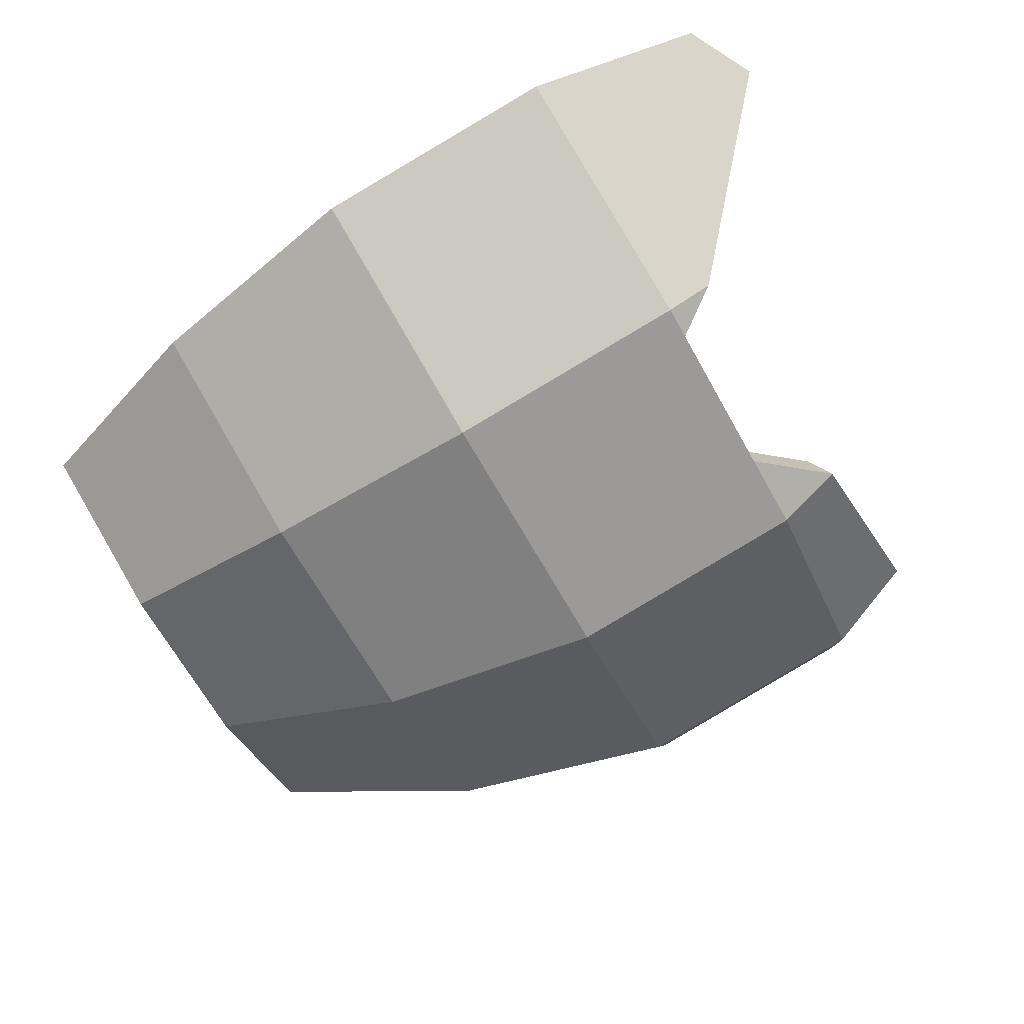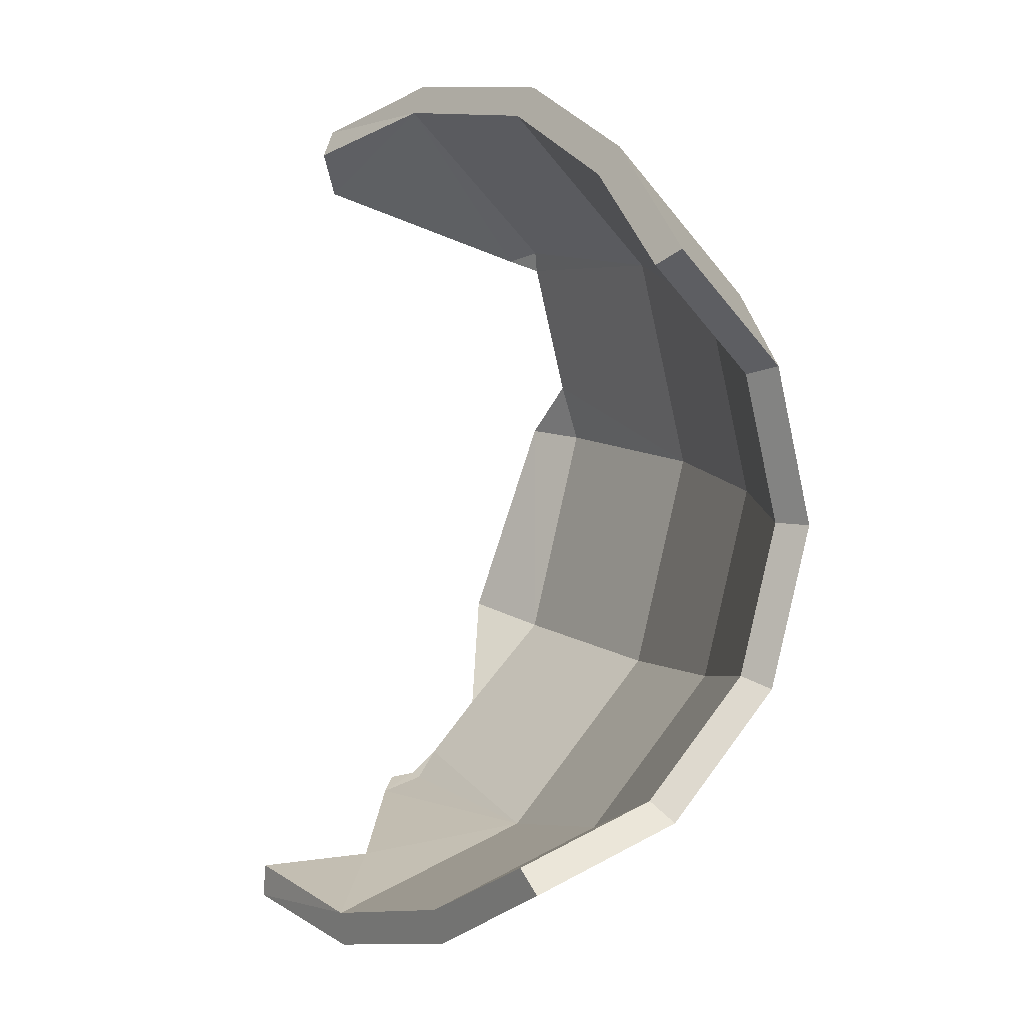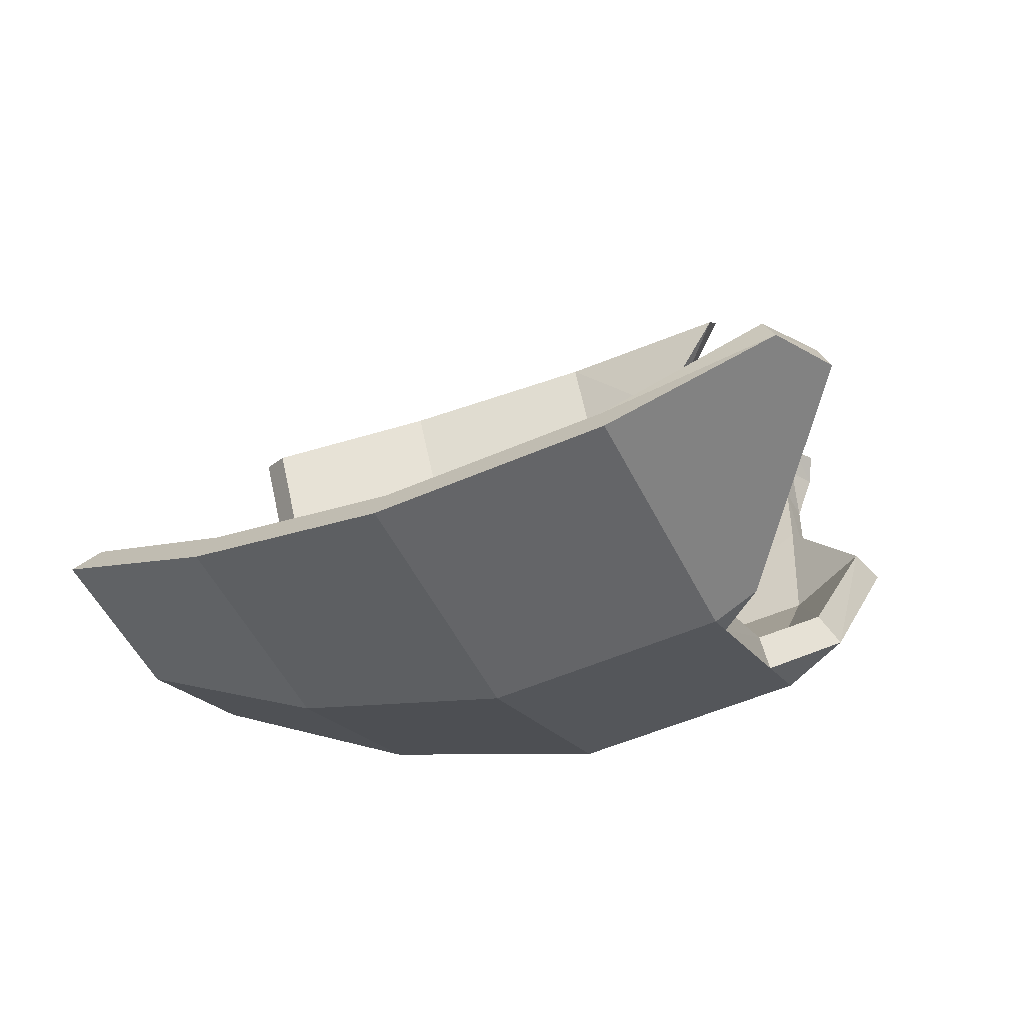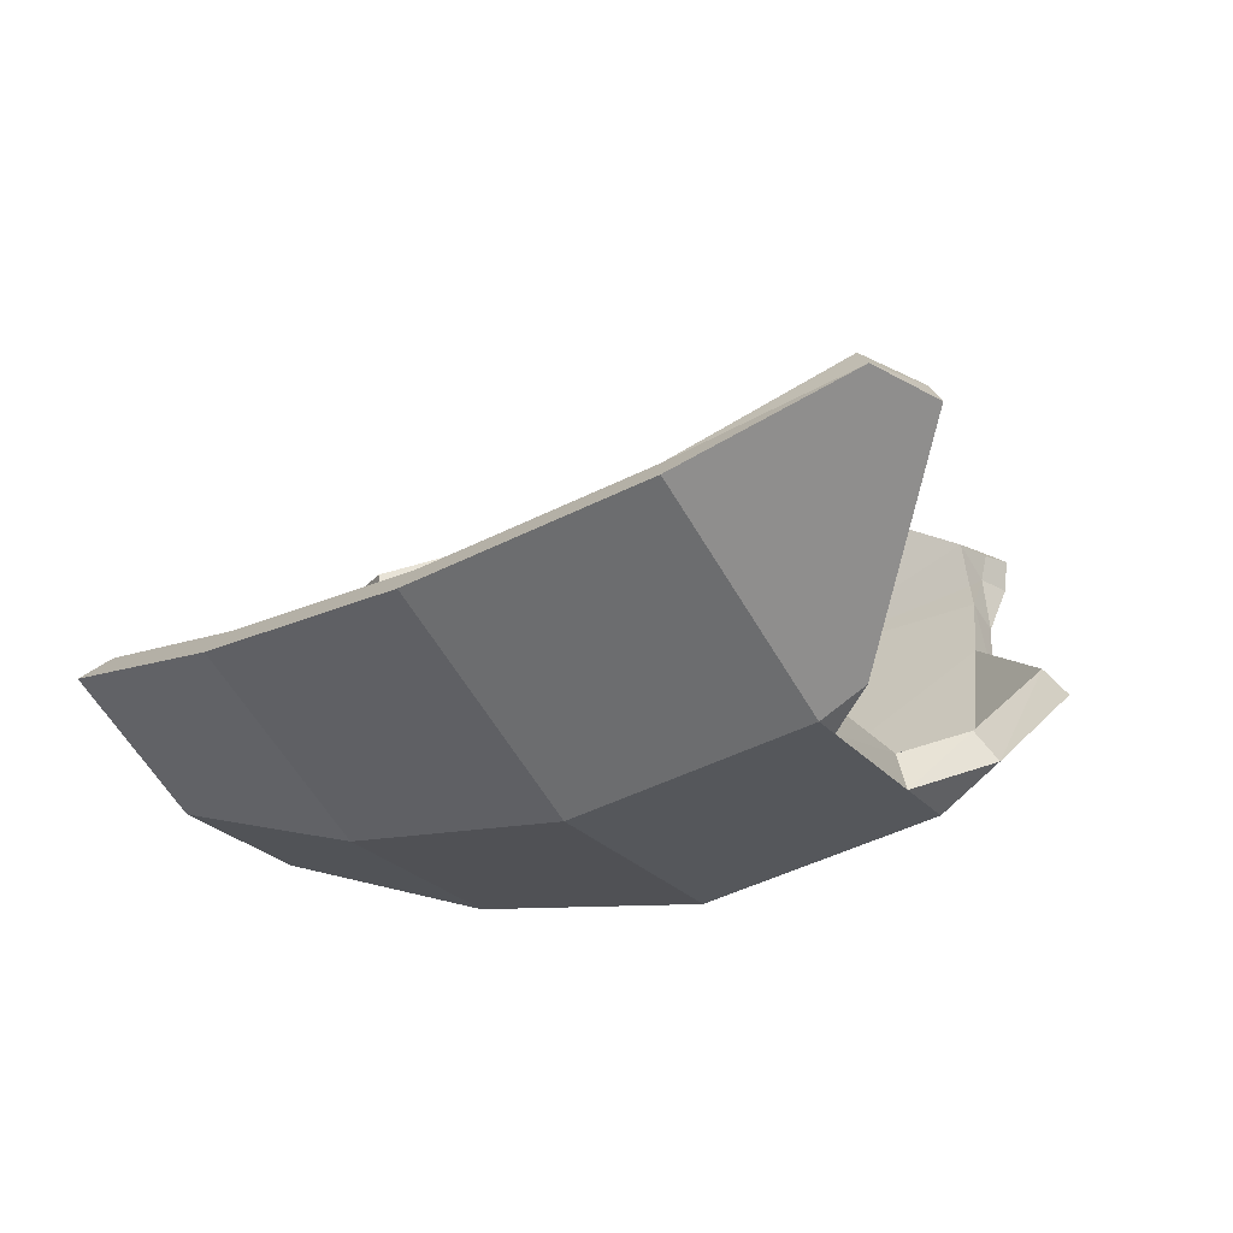
<metadata>
{"format":"obj","ext":"obj","renderer":"f3d","projection":"perspective","resolution":1024,"background":"white","views":[{"elev":-47.5,"azim":24.7,"up":"+Y"},{"elev":10.4,"azim":-104.3,"up":"+Z"},{"elev":-3.6,"azim":18.2,"up":"+Y"},{"elev":-6.7,"azim":23.7,"up":"+Y"}]}
</metadata>
<code>
o SM_jug_broken_03
v 0.2304 0.2421 0.2091
v 0.2052 0.2544 0.2399
v 0.2169 0.2452 0.2564
v 0.2169 0.2452 0.2564
v 0.2426 0.2307 0.2238
v 0.2304 0.2421 0.2091
v 0.01793 0.2581 -0.2755
v 0.05257 0.3334 -0.2917
v 0.05321 0.3314 -0.2696
v 0.05321 0.3314 -0.2696
v 0.0161 0.2636 -0.2541
v 0.01793 0.2581 -0.2755
v 0.2169 0.2452 0.2564
v 0.2052 0.2544 0.2399
v 0.1185 0.2022 0.2728
v 0.1185 0.2022 0.2728
v 0.1258 0.1931 0.2917
v 0.2169 0.2452 0.2564
v 0.1258 0.1931 0.2917
v 0.1185 0.2022 0.2728
v -0.01293 0.158 0.2727
v -0.01293 0.158 0.2727
v -0.01259 0.1465 0.2917
v 0.1258 0.1931 0.2917
v -0.1435 0.1246 0.2554
v -0.01259 0.1465 0.2917
v -0.01293 0.158 0.2727
v -0.01293 0.158 0.2727
v -0.1383 0.137 0.2378
v -0.1435 0.1246 0.2554
v -0.1435 0.1246 0.2554
v -0.1383 0.137 0.2378
v -0.2437 0.1319 0.188
v -0.2437 0.1319 0.188
v -0.2592 0.1202 0.1987
v -0.1435 0.1246 0.2554
v -0.2592 0.1202 0.1987
v -0.2437 0.1319 0.188
v -0.2211 0.06497 0.1174
v -0.2211 0.06497 0.1174
v -0.2353 0.04899 0.1236
v -0.2592 0.1202 0.1987
v -0.2353 0.04899 0.1236
v -0.2211 0.06497 0.1174
v -0.2129 0.04047 0.02094
v -0.2129 0.04047 0.02094
v -0.2265 0.02293 0.02094
v -0.2353 0.04899 0.1236
v -0.2265 0.02293 0.02094
v -0.2129 0.04047 0.02094
v -0.2211 0.06497 -0.07552
v -0.2211 0.06497 -0.07552
v -0.2353 0.04899 -0.08167
v -0.2265 0.02293 0.02094
v -0.2353 0.04899 -0.08167
v -0.2211 0.06497 -0.07552
v -0.2437 0.1319 -0.1461
v -0.2437 0.1319 -0.1461
v -0.2592 0.1202 -0.1568
v -0.2353 0.04899 -0.08167
v -0.2592 0.1202 -0.1568
v -0.2437 0.1319 -0.1461
v -0.2744 0.2233 -0.172
v -0.2744 0.2233 -0.172
v -0.292 0.2174 -0.1843
v -0.2592 0.1202 -0.1568
v 0.1109 0.2302 -0.2377
v 0.1289 0.2211 -0.2325
v 0.1381 0.2186 -0.2474
v 0.1381 0.2186 -0.2474
v 0.1149 0.2256 -0.259
v 0.1109 0.2302 -0.2377
v 0.0161 0.2636 -0.2541
v 0.1109 0.2302 -0.2377
v 0.1149 0.2256 -0.259
v 0.1149 0.2256 -0.259
v 0.01793 0.2581 -0.2755
v 0.0161 0.2636 -0.2541
v 0.1374 0.1998 -0.2453
v 0.1381 0.2186 -0.2474
v 0.1289 0.2211 -0.2325
v 0.1289 0.2211 -0.2325
v 0.1268 0.2057 -0.2298
v 0.1374 0.1998 -0.2453
v 0.1323 0.1739 -0.2295
v 0.1374 0.1998 -0.2453
v 0.1268 0.2057 -0.2298
v 0.1268 0.2057 -0.2298
v 0.1263 0.1884 -0.2138
v 0.1323 0.1739 -0.2295
v 0.1433 0.141 -0.1949
v 0.1323 0.1739 -0.2295
v 0.1263 0.1884 -0.2138
v 0.1263 0.1884 -0.2138
v 0.137 0.1554 -0.1792
v 0.1433 0.141 -0.1949
v 0.2098 0.1211 -0.1242
v 0.1433 0.141 -0.1949
v 0.137 0.1554 -0.1792
v 0.137 0.1554 -0.1792
v 0.1961 0.136 -0.1149
v 0.2098 0.1211 -0.1242
v 0.2092 0.07326 0.02094
v 0.2098 0.1211 -0.1242
v 0.1961 0.136 -0.1149
v 0.1961 0.136 -0.1149
v 0.1949 0.09016 0.02283
v 0.2092 0.07326 0.02094
v 0.1718 0.05647 0.06628
v 0.2092 0.07326 0.02094
v 0.1949 0.09016 0.02283
v 0.1949 0.09016 0.02283
v 0.1635 0.07622 0.06055
v 0.1718 0.05647 0.06628
v 0.1639 0.07983 0.1583
v 0.1718 0.05647 0.06628
v 0.1635 0.07622 0.06055
v 0.1635 0.07622 0.06055
v 0.1552 0.09942 0.1526
v 0.1639 0.07983 0.1583
v 0.186 0.1029 0.1717
v 0.1639 0.07983 0.1583
v 0.1552 0.09942 0.1526
v 0.1552 0.09942 0.1526
v 0.1733 0.1155 0.1586
v 0.186 0.1029 0.1717
v 0.2426 0.2307 0.2238
v 0.186 0.1029 0.1717
v 0.1733 0.1155 0.1586
v 0.1733 0.1155 0.1586
v 0.2304 0.2421 0.2091
v 0.2426 0.2307 0.2238
v -0.1867 0.2529 -0.2498
v -0.292 0.2174 -0.1843
v -0.2744 0.2233 -0.172
v -0.2744 0.2233 -0.172
v -0.1782 0.2557 -0.2295
v -0.1867 0.2529 -0.2498
v -0.1867 0.2529 -0.2498
v -0.1782 0.2557 -0.2295
v -0.05929 0.2957 -0.2698
v -0.05929 0.2957 -0.2698
v -0.06246 0.2947 -0.2917
v -0.1867 0.2529 -0.2498
v 0.05257 0.3334 -0.2917
v -0.06246 0.2947 -0.2917
v -0.05929 0.2957 -0.2698
v -0.05929 0.2957 -0.2698
v 0.05321 0.3314 -0.2696
v 0.05257 0.3334 -0.2917
v -0.06246 0.2947 -0.2917
v 0.05257 0.3334 -0.2917
v 0.01793 0.2581 -0.2755
v -0.01259 0.1465 -0.2498
v -0.06246 0.2947 -0.2917
v 0.01793 0.2581 -0.2755
v -0.1867 0.2529 -0.2498
v -0.06246 0.2947 -0.2917
v -0.01259 0.1465 -0.2498
v 0.1149 0.2256 -0.259
v -0.01259 0.1465 -0.2498
v 0.01793 0.2581 -0.2755
v -0.2592 0.1202 -0.1568
v -0.292 0.2174 -0.1843
v -0.1867 0.2529 -0.2498
v 0.1149 0.2256 -0.259
v 0.1381 0.2186 -0.2474
v 0.1374 0.1998 -0.2453
v -0.1867 0.2529 -0.2498
v -0.1435 0.1246 -0.2135
v -0.2592 0.1202 -0.1568
v -0.01259 0.1465 -0.2498
v -0.1435 0.1246 -0.2135
v -0.1867 0.2529 -0.2498
v -0.2353 0.04899 -0.08167
v -0.2592 0.1202 -0.1568
v -0.1435 0.1246 -0.2135
v 0.1374 0.1998 -0.2453
v 0.1258 0.1931 -0.2498
v 0.1149 0.2256 -0.259
v 0.1149 0.2256 -0.259
v 0.1258 0.1931 -0.2498
v -0.01259 0.1465 -0.2498
v 0.1374 0.1998 -0.2453
v 0.1323 0.1739 -0.2295
v 0.1258 0.1931 -0.2498
v -0.01259 0.1465 -0.2498
v 0.1258 0.1931 -0.2498
v 0.1323 0.1739 -0.2295
v -0.01259 0.1465 -0.2498
v 0.1323 0.1739 -0.2295
v 0.1433 0.141 -0.1949
v -0.1435 0.1246 -0.2135
v -0.1119 0.03064 -0.1144
v -0.2353 0.04899 -0.08167
v -0.1119 0.03064 -0.1144
v -0.1435 0.1246 -0.2135
v -0.01259 0.1465 -0.2498
v -0.2265 0.02293 0.02094
v -0.2353 0.04899 -0.08167
v -0.1119 0.03064 -0.1144
v -0.01259 0.1465 -0.2498
v 0.1433 0.141 -0.1949
v 0.02392 0.03807 -0.1354
v -0.01259 0.1465 -0.2498
v 0.02392 0.03807 -0.1354
v -0.1119 0.03064 -0.1144
v -0.1119 0.03064 -0.1144
v -0.1003 -0.003734 0.02094
v -0.2265 0.02293 0.02094
v -0.1003 -0.003734 0.02094
v -0.1119 0.03064 -0.1144
v 0.02392 0.03807 -0.1354
v 0.1433 0.141 -0.1949
v 0.1623 0.08465 -0.1354
v 0.02392 0.03807 -0.1354
v 0.1433 0.141 -0.1949
v 0.2098 0.1211 -0.1242
v 0.1623 0.08465 -0.1354
v 0.1623 0.08465 -0.1354
v 0.2098 0.1211 -0.1242
v 0.2092 0.07326 0.02094
v 0.03728 -0.001632 0.02094
v 0.02392 0.03807 -0.1354
v 0.1623 0.08465 -0.1354
v 0.02392 0.03807 -0.1354
v 0.03728 -0.001632 0.02094
v -0.1003 -0.003734 0.02094
v 0.2092 0.07326 0.02094
v 0.1757 0.04496 0.02094
v 0.1623 0.08465 -0.1354
v 0.1623 0.08465 -0.1354
v 0.1757 0.04496 0.02094
v 0.03728 -0.001632 0.02094
v 0.2092 0.07326 0.02094
v 0.1718 0.05647 0.06628
v 0.1757 0.04496 0.02094
v 0.03728 -0.001632 0.02094
v 0.1757 0.04496 0.02094
v 0.1718 0.05647 0.06628
v 0.02392 0.03807 0.1773
v 0.03728 -0.001632 0.02094
v 0.1718 0.05647 0.06628
v -0.1003 -0.003734 0.02094
v 0.03728 -0.001632 0.02094
v 0.02392 0.03807 0.1773
v 0.1639 0.07983 0.1583
v 0.02392 0.03807 0.1773
v 0.1718 0.05647 0.06628
v -0.2265 0.02293 0.02094
v -0.1003 -0.003734 0.02094
v -0.1119 0.03064 0.1563
v 0.02392 0.03807 0.1773
v -0.1119 0.03064 0.1563
v -0.1003 -0.003734 0.02094
v -0.1119 0.03064 0.1563
v -0.2353 0.04899 0.1236
v -0.2265 0.02293 0.02094
v -0.2592 0.1202 0.1987
v -0.2353 0.04899 0.1236
v -0.1119 0.03064 0.1563
v -0.1119 0.03064 0.1563
v -0.1435 0.1246 0.2554
v -0.2592 0.1202 0.1987
v -0.1435 0.1246 0.2554
v -0.1119 0.03064 0.1563
v 0.02392 0.03807 0.1773
v 0.02392 0.03807 0.1773
v -0.01259 0.1465 0.2917
v -0.1435 0.1246 0.2554
v 0.1258 0.1931 0.2917
v -0.01259 0.1465 0.2917
v 0.02392 0.03807 0.1773
v 0.1639 0.07983 0.1583
v 0.1623 0.08465 0.1773
v 0.02392 0.03807 0.1773
v 0.02392 0.03807 0.1773
v 0.1623 0.08465 0.1773
v 0.1258 0.1931 0.2917
v 0.1639 0.07983 0.1583
v 0.186 0.1029 0.1717
v 0.1623 0.08465 0.1773
v 0.1258 0.1931 0.2917
v 0.1623 0.08465 0.1773
v 0.186 0.1029 0.1717
v 0.2426 0.2307 0.2238
v 0.1258 0.1931 0.2917
v 0.186 0.1029 0.1717
v 0.2426 0.2307 0.2238
v 0.2169 0.2452 0.2564
v 0.1258 0.1931 0.2917
v 0.0161 0.2636 -0.2541
v 0.05321 0.3314 -0.2696
v -0.05929 0.2957 -0.2698
v -0.01293 0.158 -0.2308
v 0.0161 0.2636 -0.2541
v -0.05929 0.2957 -0.2698
v -0.01293 0.158 -0.2308
v -0.05929 0.2957 -0.2698
v -0.1782 0.2557 -0.2295
v -0.01293 0.158 -0.2308
v 0.1109 0.2302 -0.2377
v 0.0161 0.2636 -0.2541
v -0.1782 0.2557 -0.2295
v -0.2744 0.2233 -0.172
v -0.2437 0.1319 -0.1461
v 0.1268 0.2057 -0.2298
v 0.1289 0.2211 -0.2325
v 0.1109 0.2302 -0.2377
v -0.2437 0.1319 -0.1461
v -0.1383 0.137 -0.1959
v -0.1782 0.2557 -0.2295
v -0.1782 0.2557 -0.2295
v -0.1383 0.137 -0.1959
v -0.01293 0.158 -0.2308
v -0.1383 0.137 -0.1959
v -0.2437 0.1319 -0.1461
v -0.2211 0.06497 -0.07552
v 0.1109 0.2302 -0.2377
v 0.1185 0.2022 -0.2309
v 0.1268 0.2057 -0.2298
v -0.01293 0.158 -0.2308
v 0.1185 0.2022 -0.2309
v 0.1109 0.2302 -0.2377
v 0.1185 0.2022 -0.2309
v 0.1263 0.1884 -0.2138
v 0.1268 0.2057 -0.2298
v 0.1263 0.1884 -0.2138
v 0.1185 0.2022 -0.2309
v -0.01293 0.158 -0.2308
v 0.1263 0.1884 -0.2138
v -0.01293 0.158 -0.2308
v 0.137 0.1554 -0.1792
v -0.2211 0.06497 -0.07552
v -0.1091 0.05017 -0.1043
v -0.1383 0.137 -0.1959
v -0.01293 0.158 -0.2308
v -0.1383 0.137 -0.1959
v -0.1091 0.05017 -0.1043
v -0.1091 0.05017 -0.1043
v -0.2211 0.06497 -0.07552
v -0.2129 0.04047 0.02094
v -0.01293 0.158 -0.2308
v 0.02102 0.05715 -0.1244
v 0.137 0.1554 -0.1792
v -0.1091 0.05017 -0.1043
v 0.02102 0.05715 -0.1244
v -0.01293 0.158 -0.2308
v -0.2129 0.04047 0.02094
v -0.09836 0.01838 0.02094
v -0.1091 0.05017 -0.1043
v 0.02102 0.05715 -0.1244
v -0.1091 0.05017 -0.1043
v -0.09836 0.01838 0.02094
v 0.02102 0.05715 -0.1244
v 0.1525 0.1013 -0.1245
v 0.137 0.1554 -0.1792
v 0.1525 0.1013 -0.1245
v 0.1961 0.136 -0.1149
v 0.137 0.1554 -0.1792
v 0.1949 0.09016 0.02283
v 0.1961 0.136 -0.1149
v 0.1525 0.1013 -0.1245
v 0.1525 0.1013 -0.1245
v 0.02102 0.05715 -0.1244
v 0.03344 0.02024 0.02094
v -0.09836 0.01838 0.02094
v 0.03344 0.02024 0.02094
v 0.02102 0.05715 -0.1244
v 0.1525 0.1013 -0.1245
v 0.1649 0.06436 0.02094
v 0.1949 0.09016 0.02283
v 0.03344 0.02024 0.02094
v 0.1649 0.06436 0.02094
v 0.1525 0.1013 -0.1245
v 0.1649 0.06436 0.02094
v 0.1635 0.07622 0.06055
v 0.1949 0.09016 0.02283
v 0.1635 0.07622 0.06055
v 0.1649 0.06436 0.02094
v 0.03344 0.02024 0.02094
v 0.02102 0.05715 0.1663
v 0.1635 0.07622 0.06055
v 0.03344 0.02024 0.02094
v 0.02102 0.05715 0.1663
v 0.03344 0.02024 0.02094
v -0.09836 0.01838 0.02094
v 0.02102 0.05715 0.1663
v 0.1552 0.09942 0.1526
v 0.1635 0.07622 0.06055
v -0.1091 0.05017 0.1461
v -0.09836 0.01838 0.02094
v -0.2129 0.04047 0.02094
v -0.09836 0.01838 0.02094
v -0.1091 0.05017 0.1461
v 0.02102 0.05715 0.1663
v -0.2129 0.04047 0.02094
v -0.2211 0.06497 0.1174
v -0.1091 0.05017 0.1461
v -0.1091 0.05017 0.1461
v -0.2211 0.06497 0.1174
v -0.2437 0.1319 0.188
v -0.2437 0.1319 0.188
v -0.1383 0.137 0.2378
v -0.1091 0.05017 0.1461
v 0.02102 0.05715 0.1663
v -0.1091 0.05017 0.1461
v -0.1383 0.137 0.2378
v -0.1383 0.137 0.2378
v -0.01293 0.158 0.2727
v 0.02102 0.05715 0.1663
v 0.02102 0.05715 0.1663
v -0.01293 0.158 0.2727
v 0.1185 0.2022 0.2728
v 0.02102 0.05715 0.1663
v 0.1525 0.1013 0.1664
v 0.1552 0.09942 0.1526
v 0.1185 0.2022 0.2728
v 0.1525 0.1013 0.1664
v 0.02102 0.05715 0.1663
v 0.1525 0.1013 0.1664
v 0.1733 0.1155 0.1586
v 0.1552 0.09942 0.1526
v 0.1185 0.2022 0.2728
v 0.1733 0.1155 0.1586
v 0.1525 0.1013 0.1664
v 0.1185 0.2022 0.2728
v 0.2304 0.2421 0.2091
v 0.1733 0.1155 0.1586
v 0.1185 0.2022 0.2728
v 0.2052 0.2544 0.2399
v 0.2304 0.2421 0.2091
f 1 2 3
f 4 5 6
f 7 8 9
f 10 11 12
f 13 14 15
f 16 17 18
f 19 20 21
f 22 23 24
f 25 26 27
f 28 29 30
f 31 32 33
f 34 35 36
f 37 38 39
f 40 41 42
f 43 44 45
f 46 47 48
f 49 50 51
f 52 53 54
f 55 56 57
f 58 59 60
f 61 62 63
f 64 65 66
f 67 68 69
f 70 71 72
f 73 74 75
f 76 77 78
f 79 80 81
f 82 83 84
f 85 86 87
f 88 89 90
f 91 92 93
f 94 95 96
f 97 98 99
f 100 101 102
f 103 104 105
f 106 107 108
f 109 110 111
f 112 113 114
f 115 116 117
f 118 119 120
f 121 122 123
f 124 125 126
f 127 128 129
f 130 131 132
f 133 134 135
f 136 137 138
f 139 140 141
f 142 143 144
f 145 146 147
f 148 149 150
f 151 152 153
f 154 155 156
f 157 158 159
f 160 161 162
f 163 164 165
f 166 167 168
f 169 170 171
f 172 173 174
f 175 176 177
f 178 179 180
f 181 182 183
f 184 185 186
f 187 188 189
f 190 191 192
f 193 194 195
f 196 197 198
f 199 200 201
f 202 203 204
f 205 206 207
f 208 209 210
f 211 212 213
f 214 215 216
f 217 218 219
f 220 221 222
f 223 224 225
f 226 227 228
f 229 230 231
f 232 233 234
f 235 236 237
f 238 239 240
f 241 242 243
f 244 245 246
f 247 248 249
f 250 251 252
f 253 254 255
f 256 257 258
f 259 260 261
f 262 263 264
f 265 266 267
f 268 269 270
f 271 272 273
f 274 275 276
f 277 278 279
f 280 281 282
f 283 284 285
f 286 287 288
f 295 296 297
f 298 299 300
f 307 308 309
f 310 311 312
f 313 314 315
f 316 317 318
f 319 320 321
f 322 323 324
f 325 326 327
f 328 329 330
f 337 338 339
f 340 341 342
f 343 344 345
f 346 347 348
f 349 350 351
f 352 353 354
f 361 362 363
f 364 365 366
f 367 368 369
f 370 371 372
f 373 374 375
f 376 377 378
f 385 386 387
f 388 389 390
f 391 392 393
f 394 395 396
f 397 398 399
f 400 401 402
f 403 404 405
f 406 407 408
f 415 416 417
f 418 419 420
f 421 422 423
f 424 425 426
f 289 290 291
f 304 305 306
f 334 335 336
f 382 383 384
f 412 413 414
f 427 428 429
f 430 431 432
f 292 293 294
f 301 302 303
f 331 332 333
f 379 380 381
f 409 410 411
f 355 356 357
f 358 359 360

</code>
